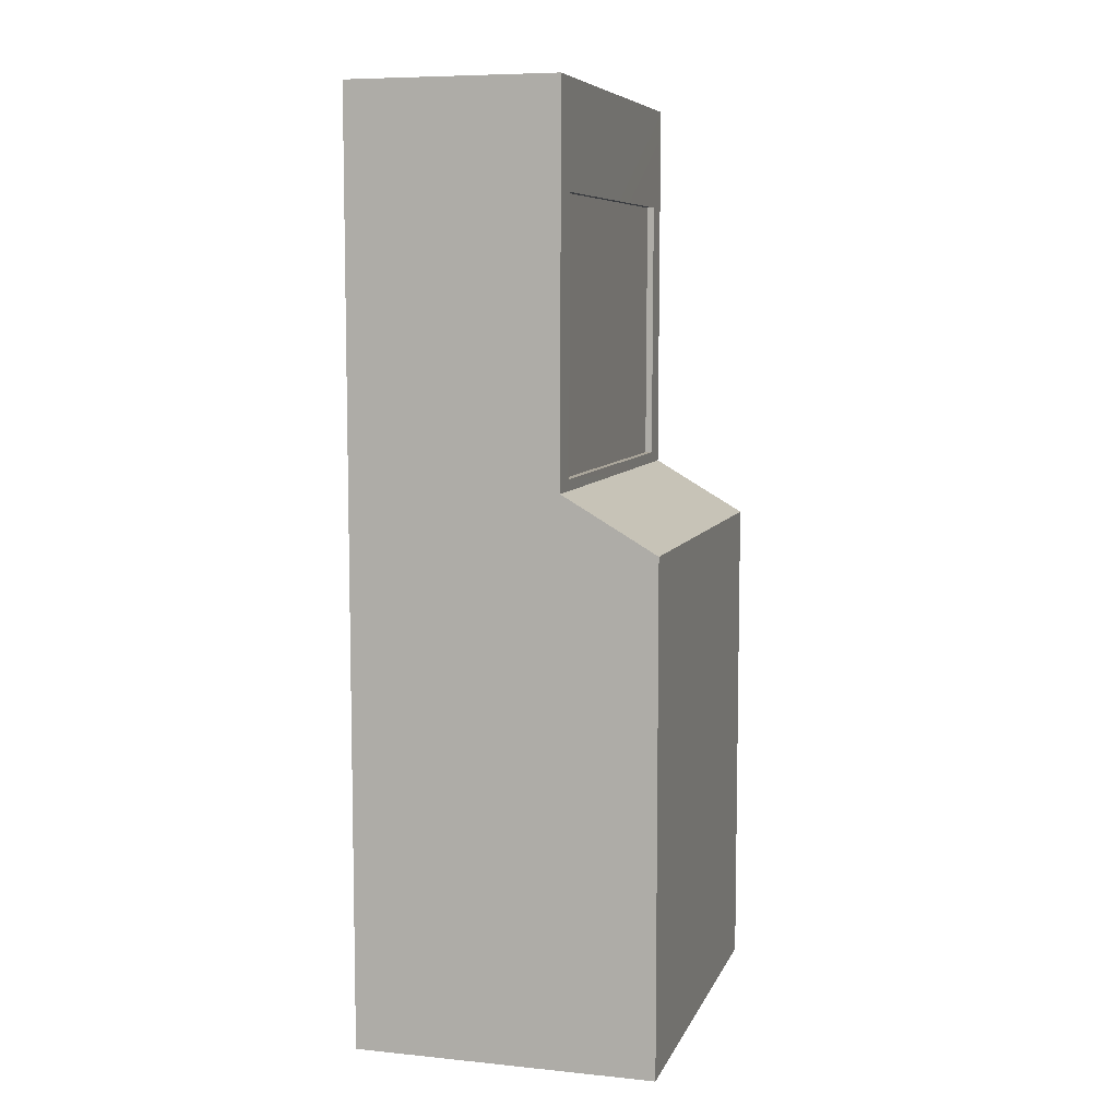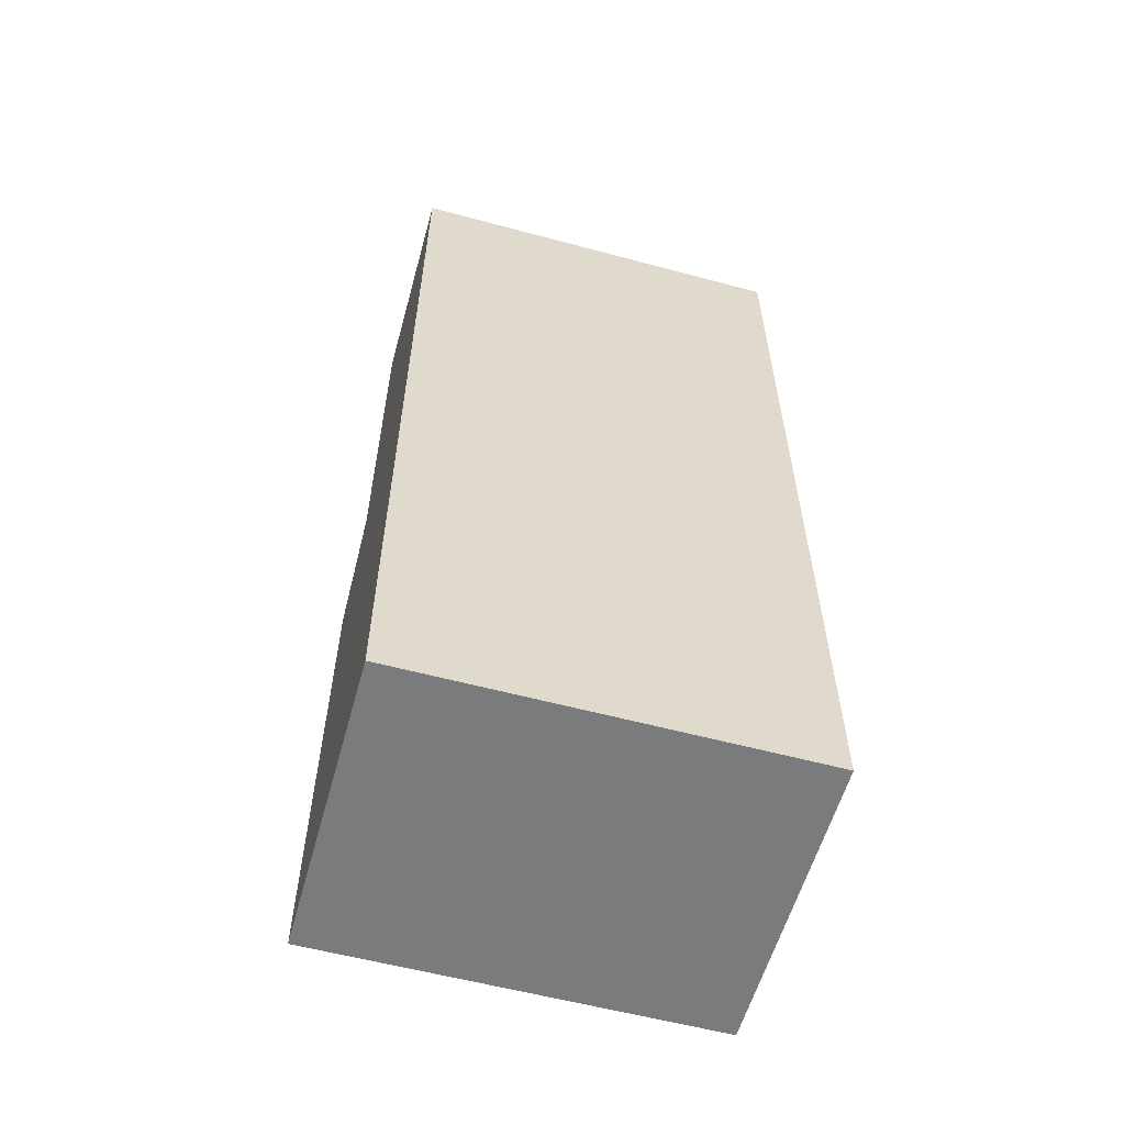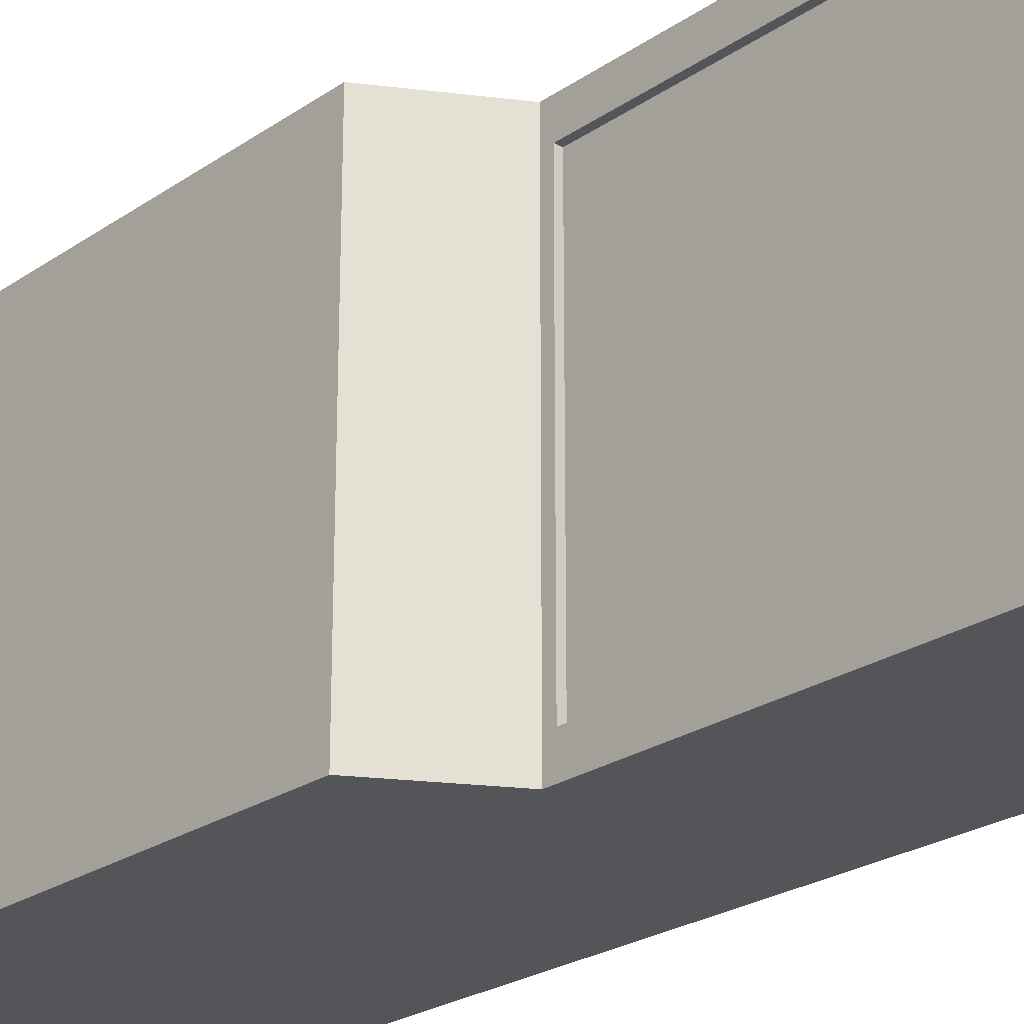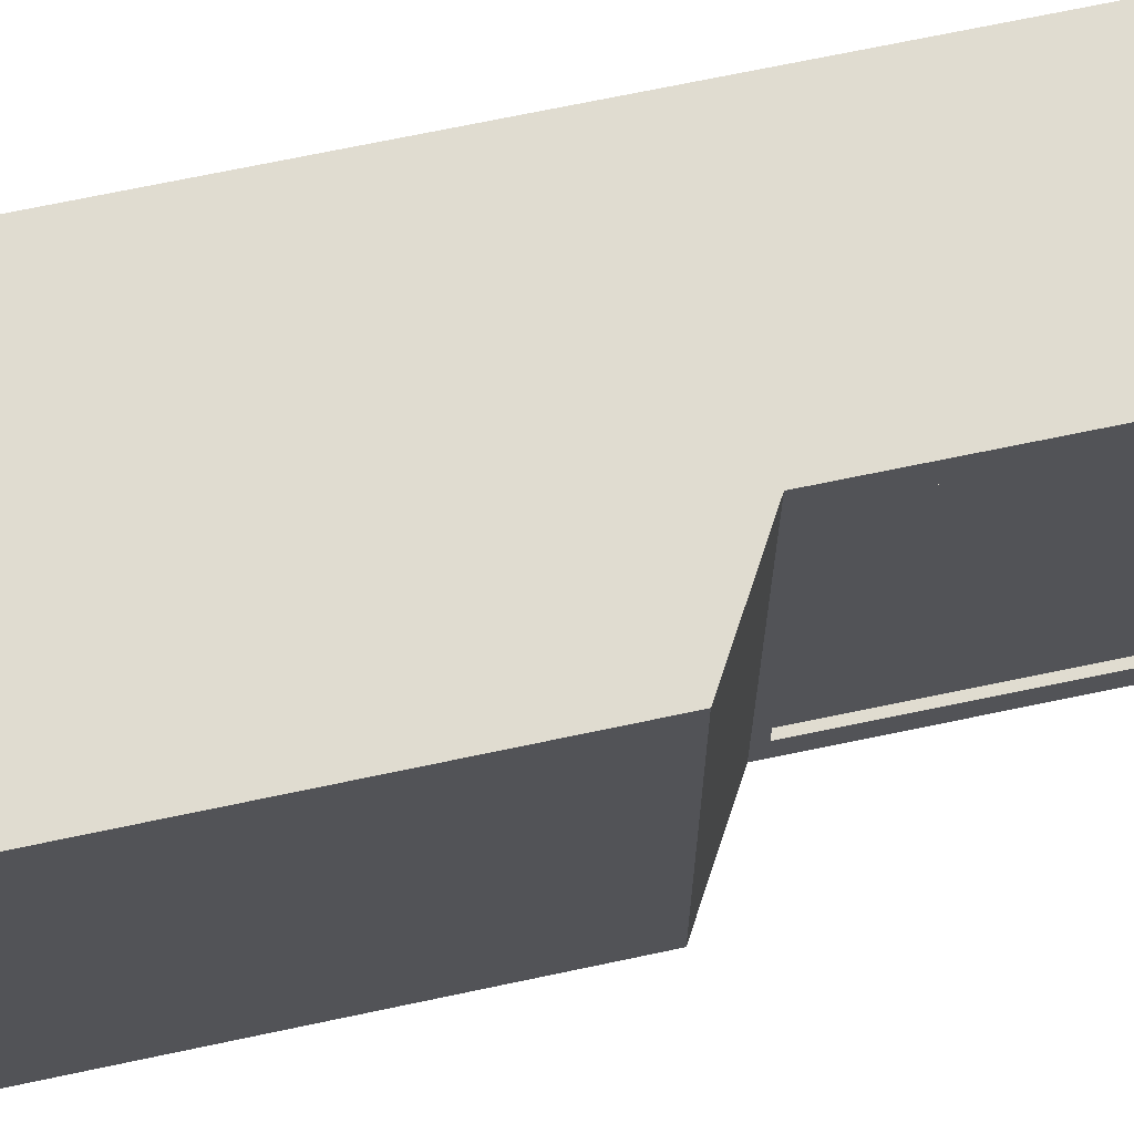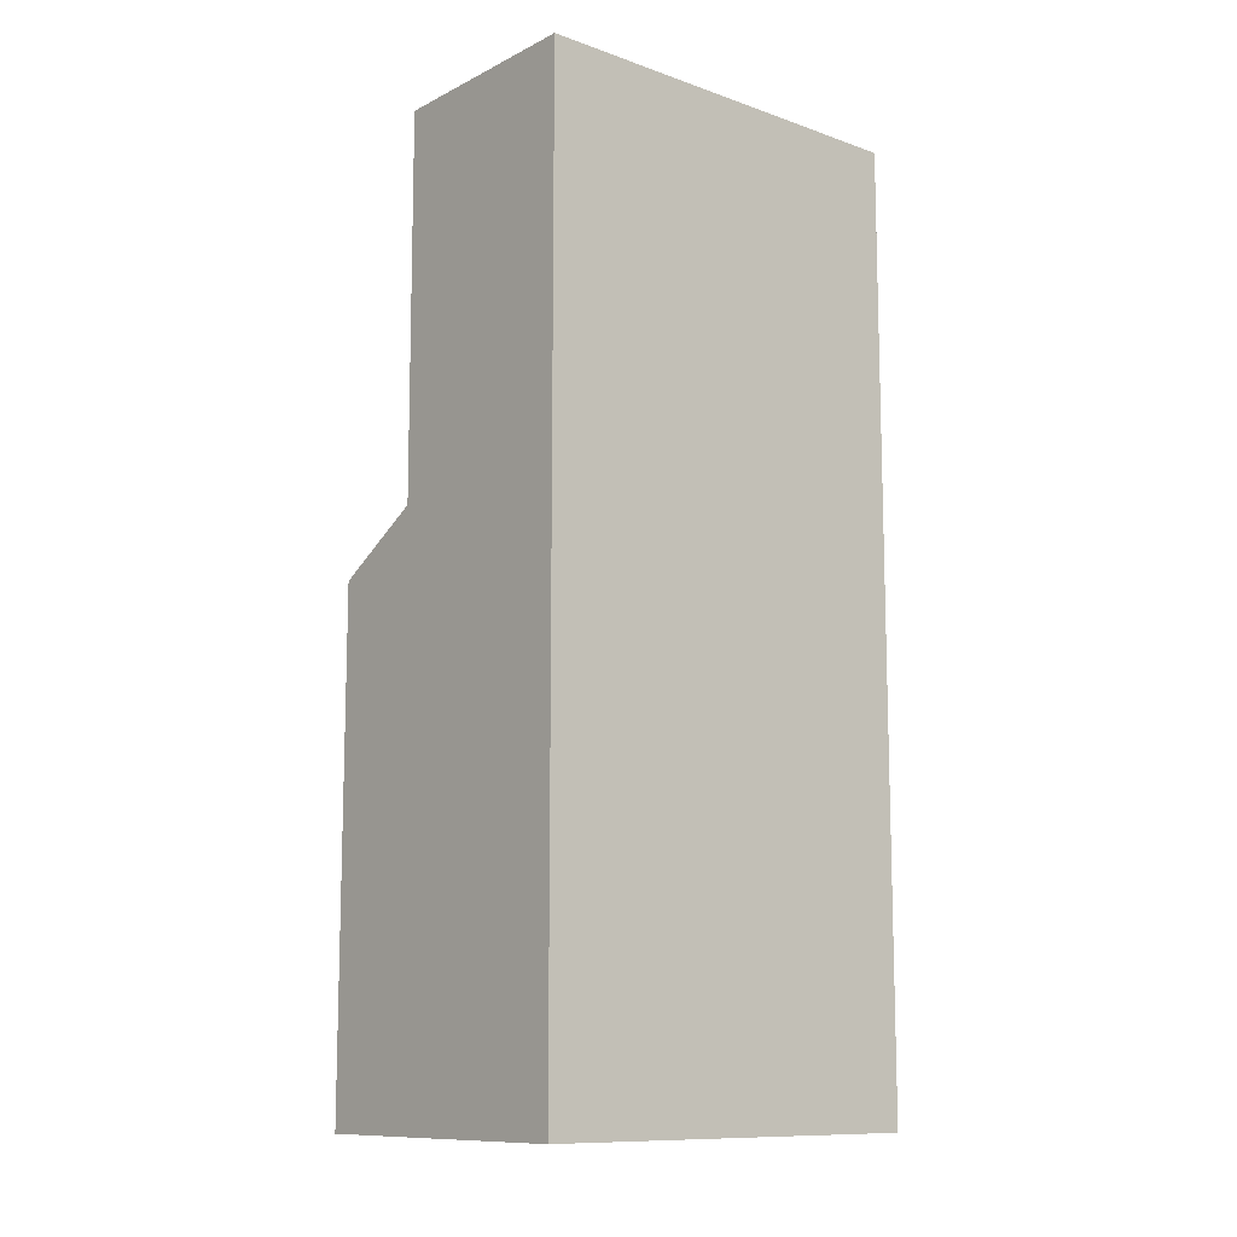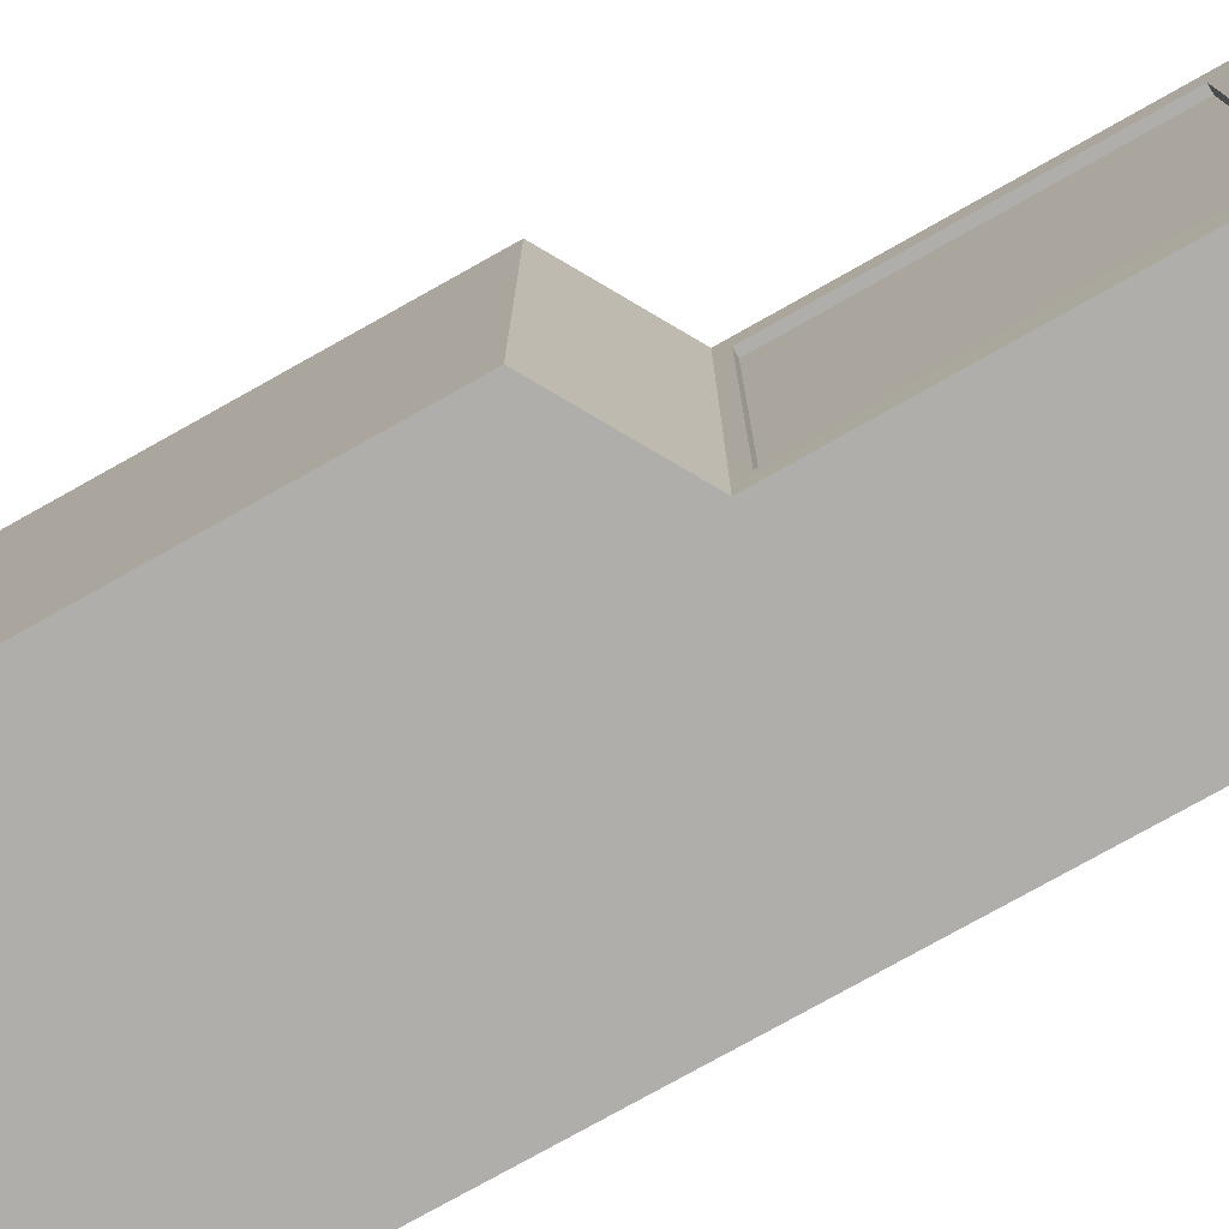
<metadata>
{"format":"obj","ext":"obj","renderer":"f3d","projection":"perspective","resolution":1024,"background":"white","views":[{"elev":7.5,"azim":15.8,"up":"+Y"},{"elev":-58.3,"azim":-105.5,"up":"+Y"},{"elev":-24.2,"azim":138.3,"up":"+Z"},{"elev":69.5,"azim":78.0,"up":"+Z"},{"elev":-11.2,"azim":-130.2,"up":"+Y"},{"elev":-77.8,"azim":119.2,"up":"+Z"}]}
</metadata>
<code>
g Career_Manager
v -0.2919 0.002989 0.3775
v -0.2919 1.761 0.3775
v -0.2919 0.002989 -0.3759
v -0.2919 1.761 -0.3759
v 0.2778 0.002989 0.3775
v 0.2778 0.002989 -0.3759
v 0.103 1.566 -0.3182
v 0.103 1.566 0.3198
v 0.2778 0.9437 -0.3759
v 0.2778 0.9437 0.3775
v 0.1016 1.068 0.3198
v 0.1016 1.068 -0.3182
v 0.1032 1.761 -0.3759
v 0.1032 1.761 0.3775
v 0.1015 1.047 0.3775
v 0.1015 1.047 -0.3759
v 0.08999 1.566 -0.3182
v 0.08999 1.566 0.3198
v 0.08857 1.068 0.3198
v 0.08857 1.068 -0.3182
f 13 16 3 4
f 13 4 2 14
f 3 6 5 1
f 3 1 2 4
f 1 15 14 2
f 6 9 10 5
f 1 5 10 15
f 9 6 3 16
f 10 9 16 15
f 12 7 17 20
f 8 7 13 14
f 11 8 14 15
f 7 12 16 13
f 12 11 15 16
f 17 18 19 20
f 7 8 18 17
f 11 12 20 19
f 8 11 19 18

</code>
